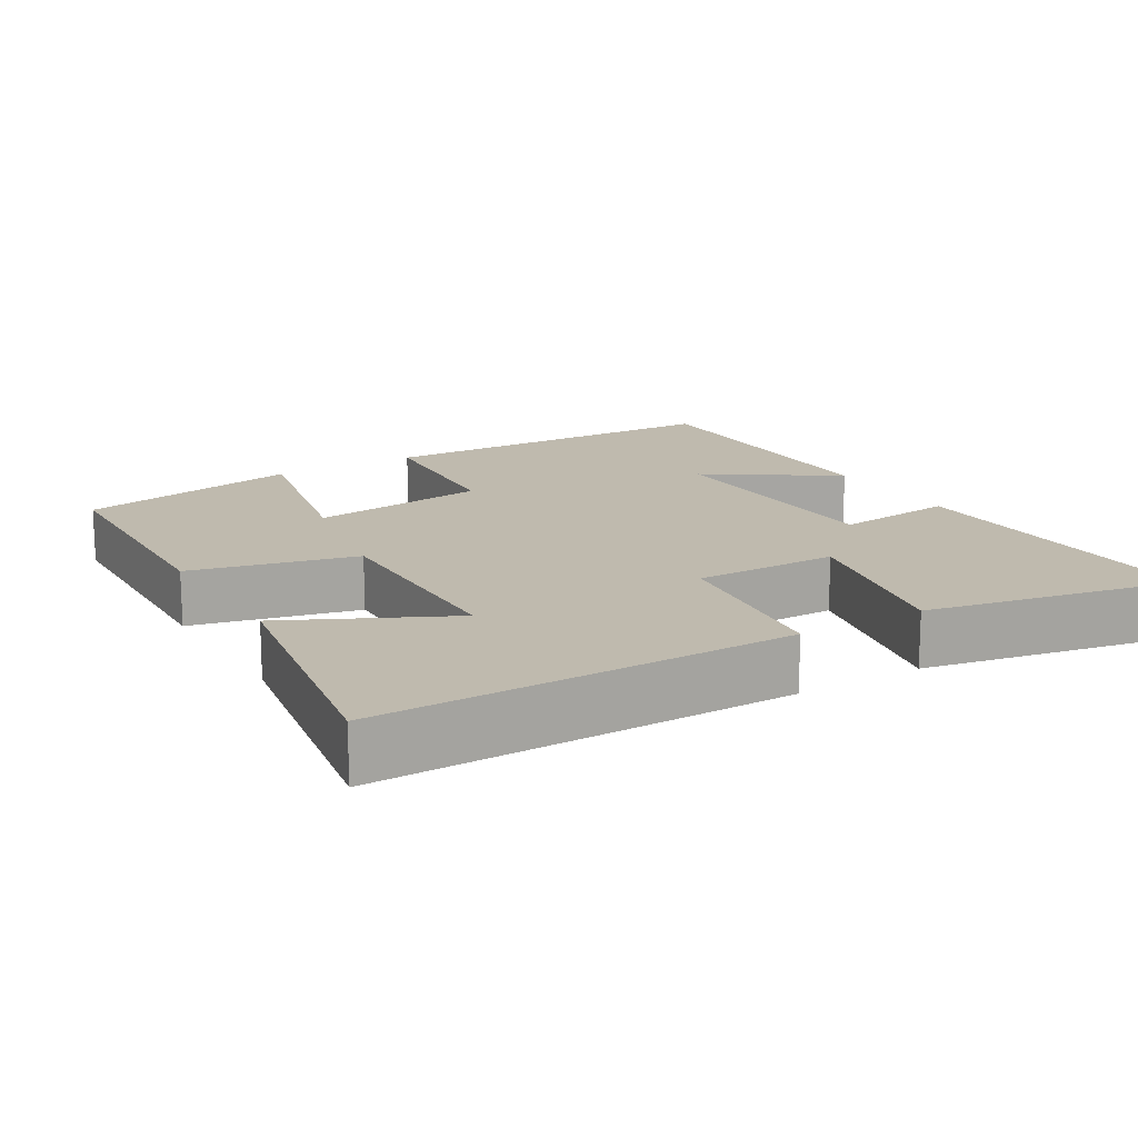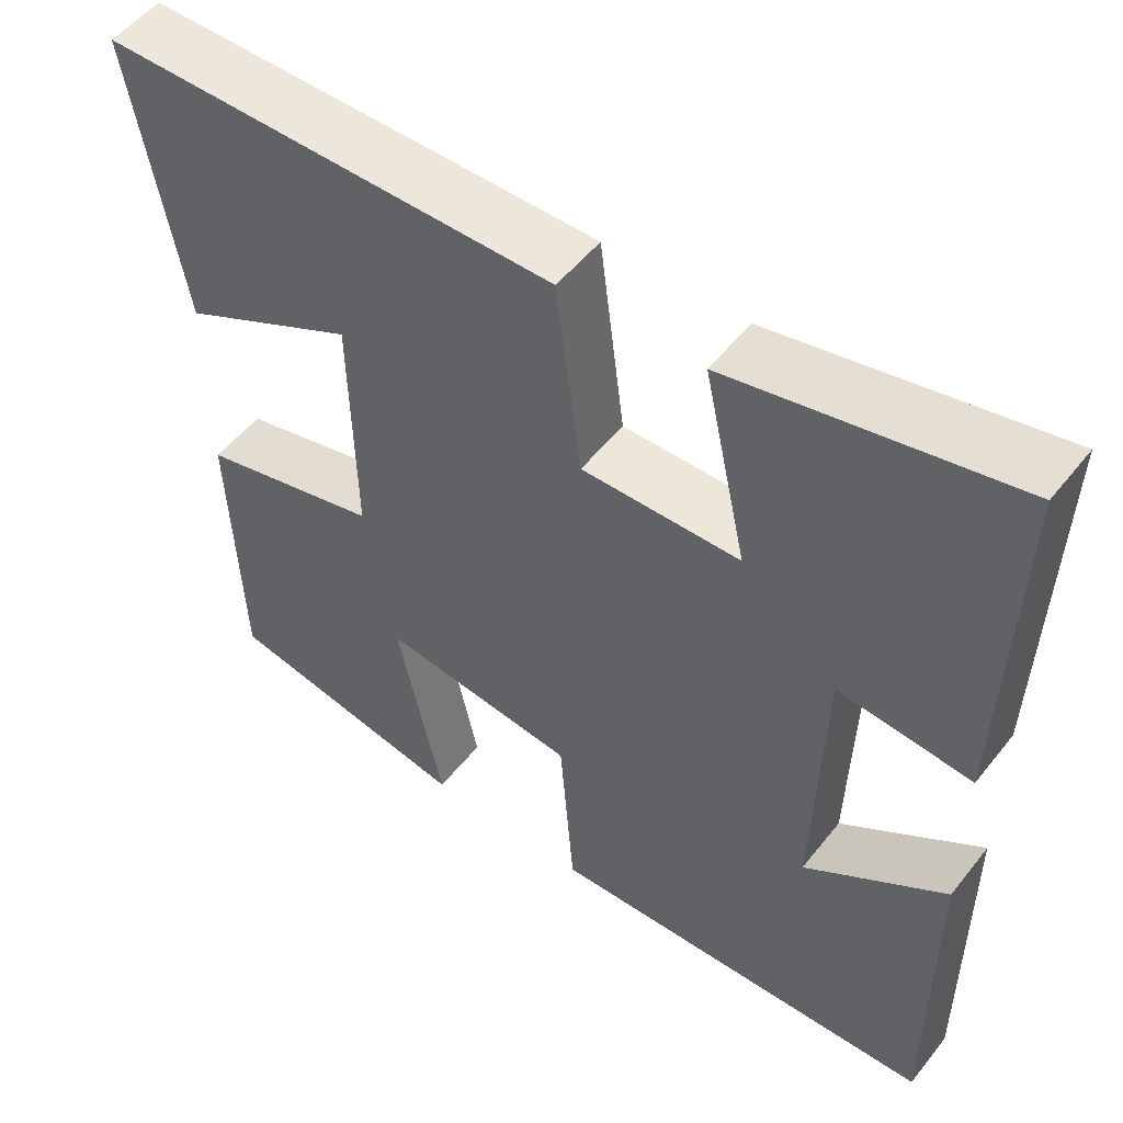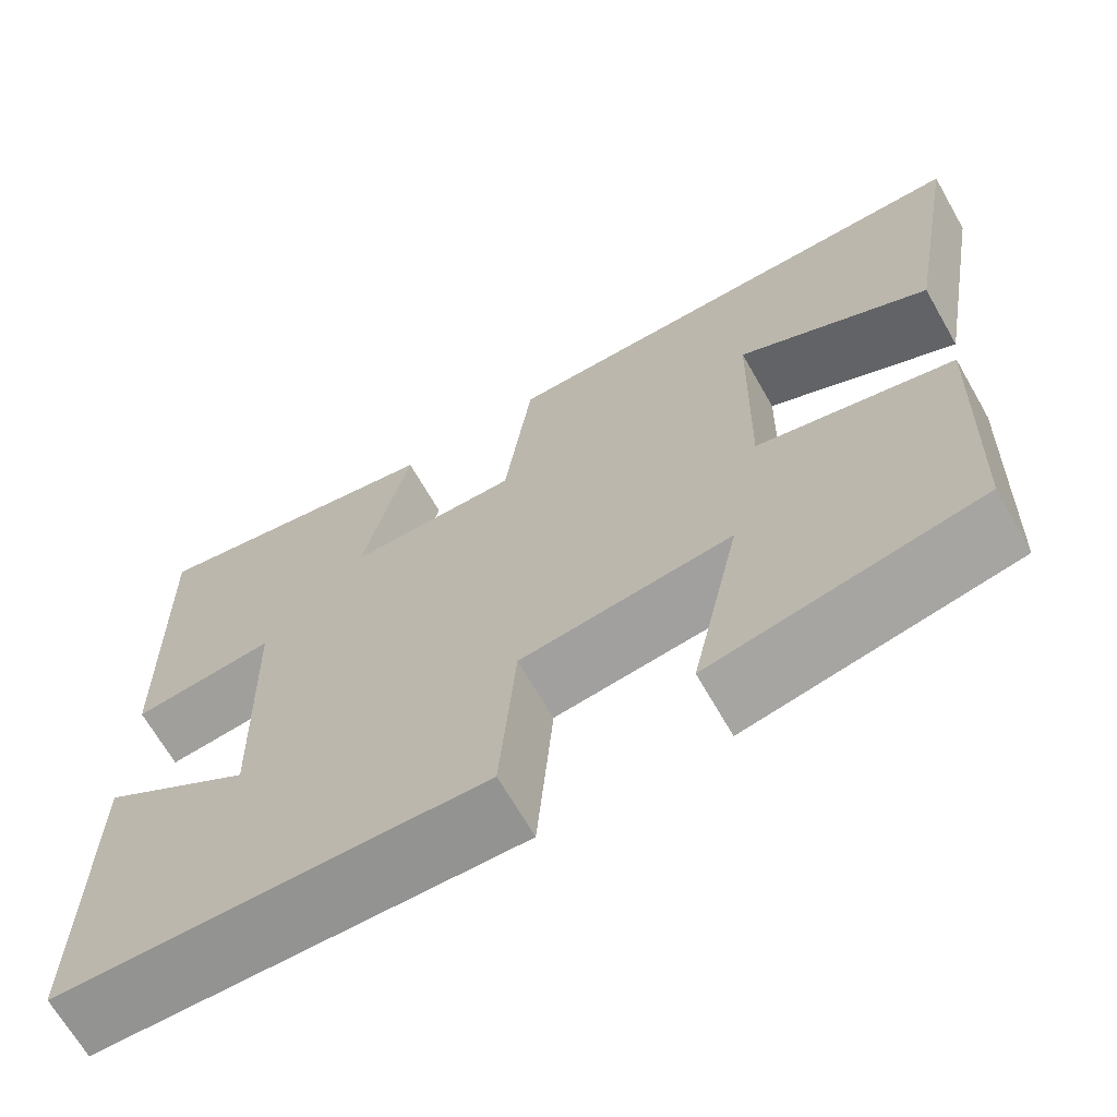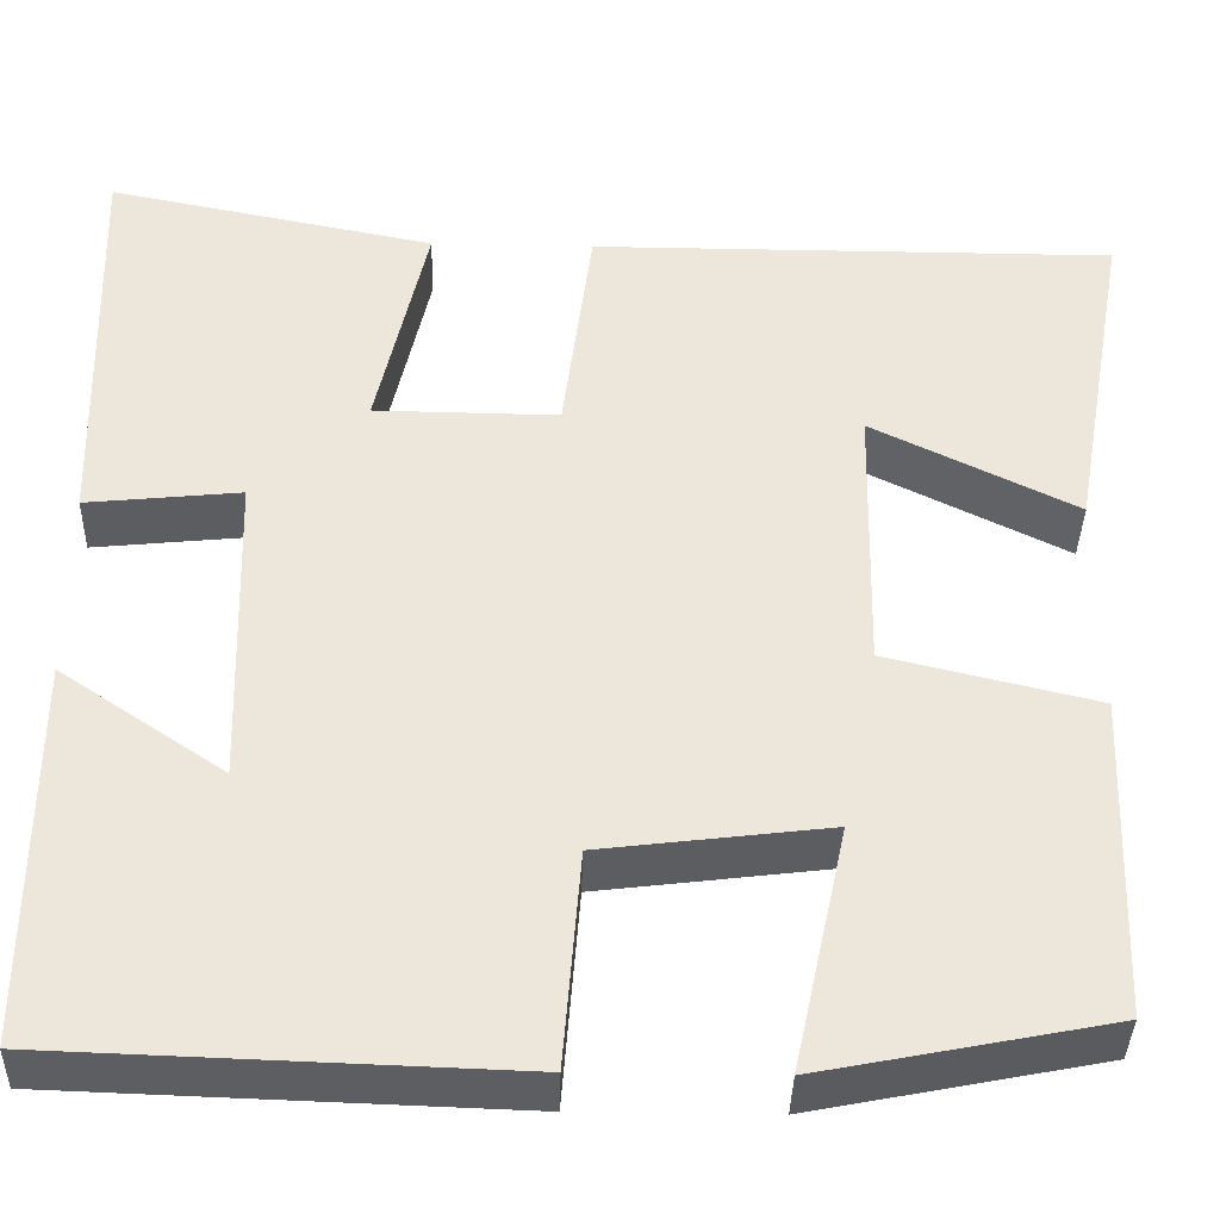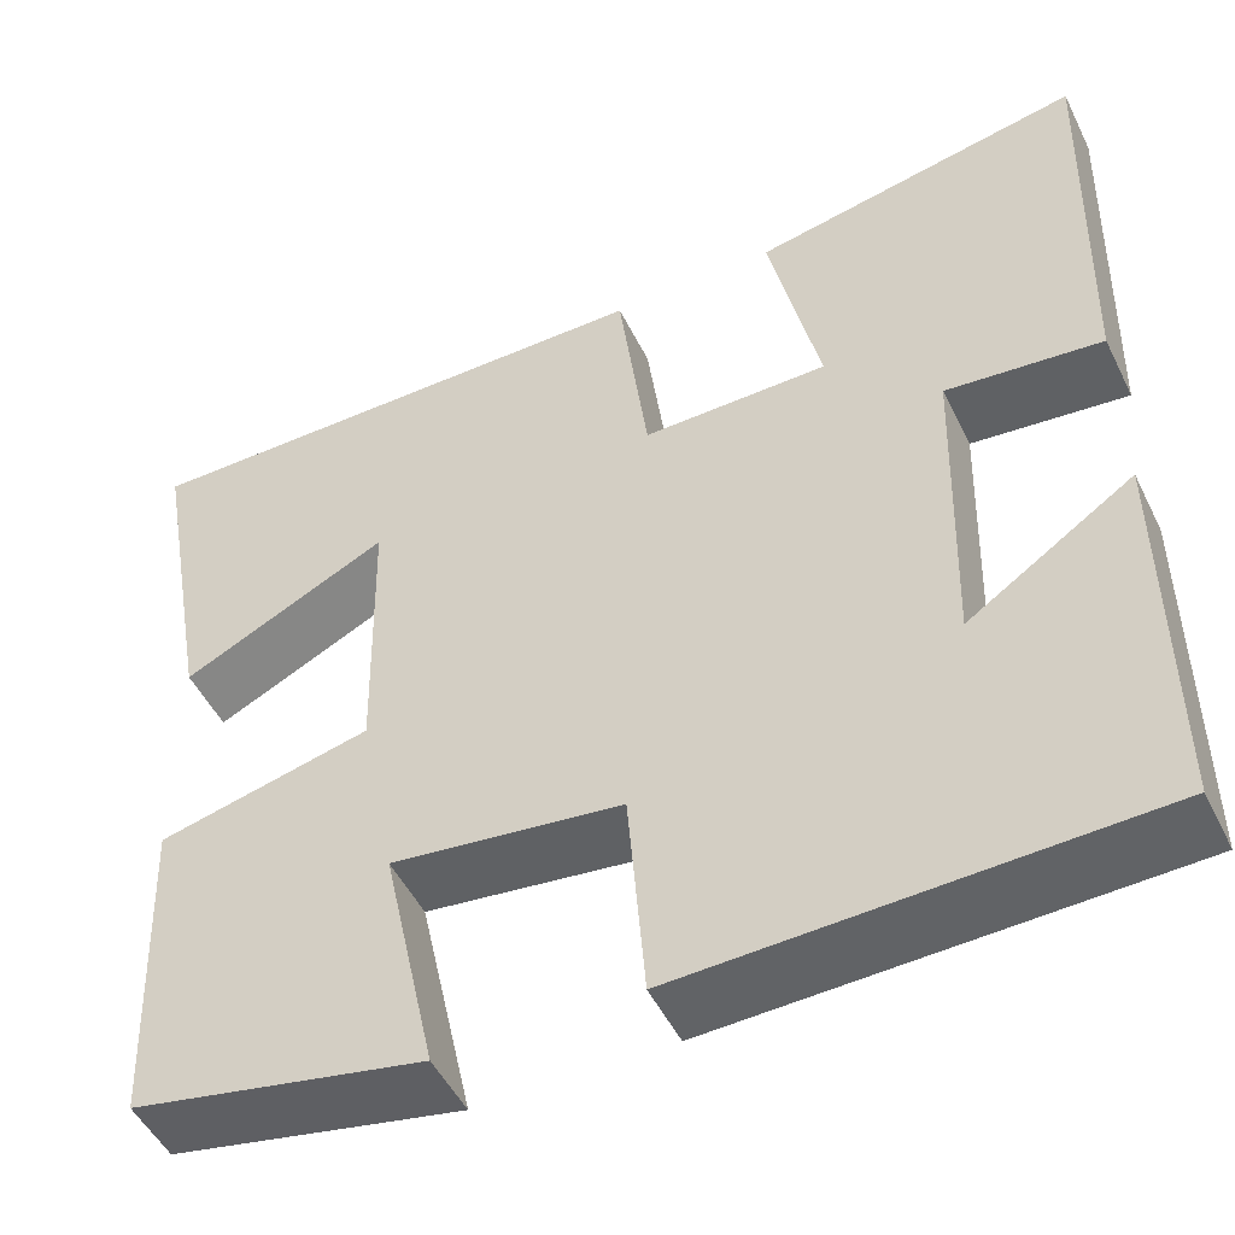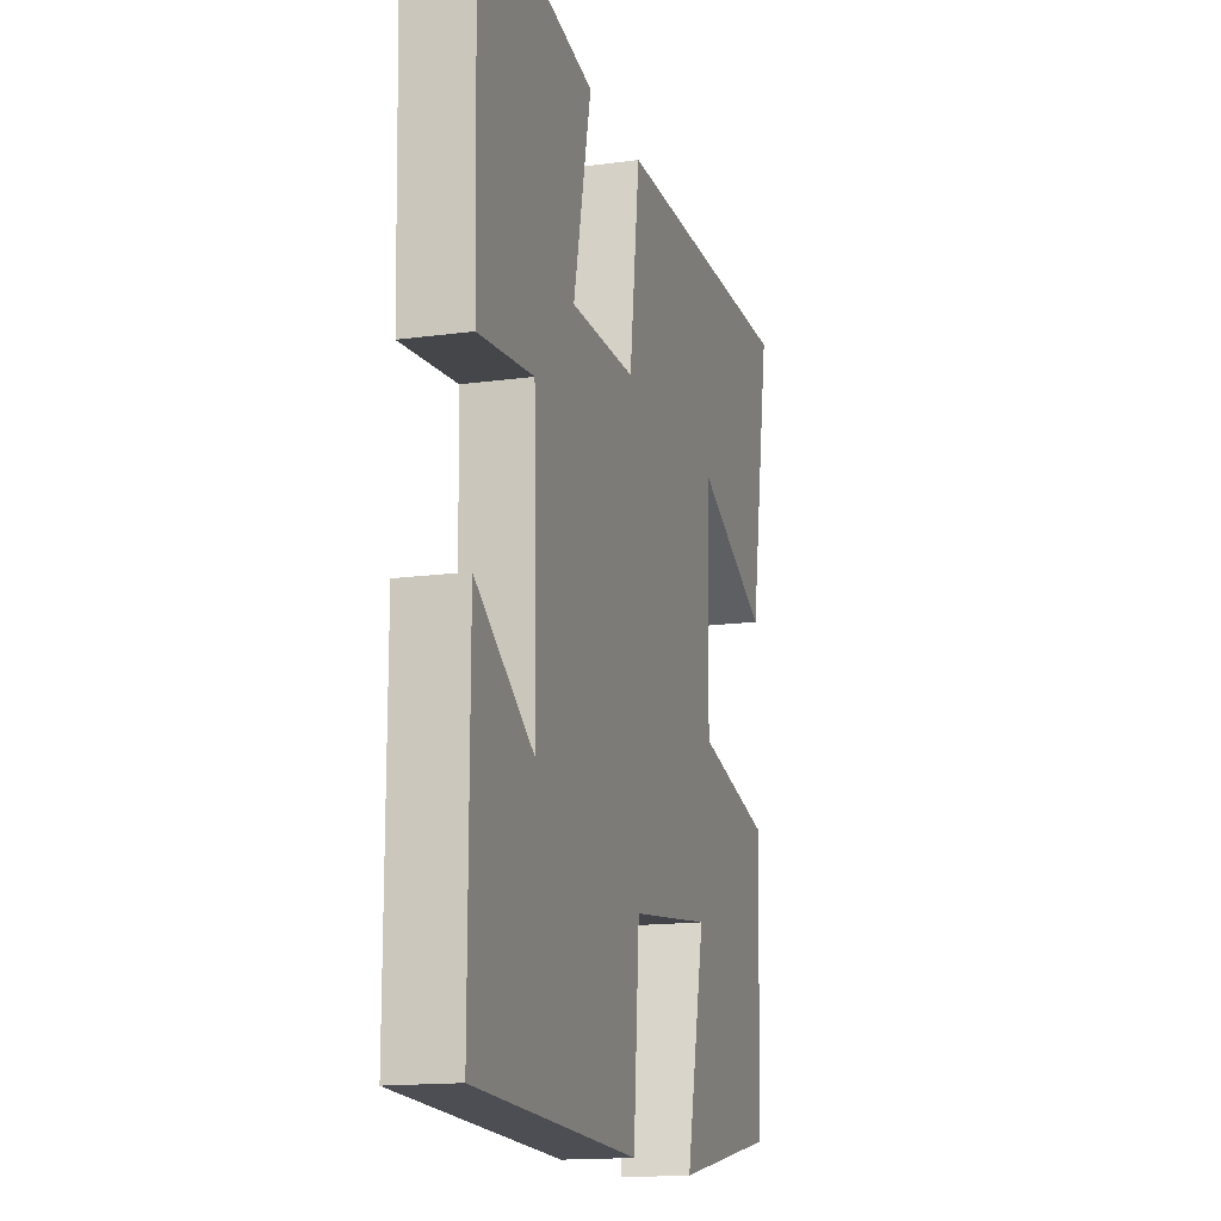
<metadata>
{"format":"obj","ext":"obj","renderer":"f3d","projection":"perspective","resolution":1024,"background":"white","views":[{"elev":15.8,"azim":-31.1,"up":"+Y"},{"elev":52.0,"azim":37.2,"up":"+Z"},{"elev":-67.8,"azim":-150.2,"up":"+Z"},{"elev":-38.1,"azim":178.5,"up":"+Z"},{"elev":-49.8,"azim":25.6,"up":"+Z"},{"elev":-15.4,"azim":106.0,"up":"+Z"}]}
</metadata>
<code>
v 0.512 0.07 0.569
v 0.5 0.07 0.131
v 0.337 0.07 0.148
v 0.327 0.07 -0.192
v 0.5 0.07 -0.075
v 0.501 0.07 -0.484
v 0.018 0.07 -0.5
v 0 0.07 -0.271
v -0.24 0.07 -0.241
v -0.184 0.07 -0.5
v -0.487 0.07 -0.44
v -0.5 0.07 -0.096
v -0.278 0.07 -0.043
v -0.284 0.07 0.251
v -0.5 0.07 0.144
v -0.563 0.07 0.501
v -0.006 0.07 0.5
v 0.025 0.07 0.258
v 0.219 0.07 0.26
v 0.166 0.07 0.5
v 0.512 0 0.569
v 0.5 0 0.131
v 0.337 0 0.148
v 0.327 0 -0.192
v 0.5 0 -0.075
v 0.501 0 -0.484
v 0.018 0 -0.5
v 0 0 -0.271
v -0.24 0 -0.241
v -0.184 0 -0.5
v -0.487 0 -0.44
v -0.5 0 -0.096
v -0.278 0 -0.043
v -0.284 0 0.251
v -0.5 0 0.144
v -0.563 0 0.501
v -0.006 0 0.5
v 0.025 0 0.258
v 0.219 0 0.26
v 0.166 0 0.5
f 1 2 3
f 20 1 3
f 19 20 3
f 18 19 3 4
f 16 17 18
f 16 18 4
f 14 15 16
f 14 16 4
f 13 14 4
f 12 13 4
f 9 10 11 12
f 8 9 12 4
f 7 8 4
f 4 5 6 7
f 23 22 21
f 23 21 40
f 23 40 39
f 24 23 39 38
f 38 37 36
f 24 38 36
f 36 35 34
f 24 36 34
f 24 34 33
f 24 33 32
f 32 31 30 29
f 24 32 29 28
f 24 28 27
f 27 26 25 24
f 1 21 22 2
f 2 22 23 3
f 3 23 24 4
f 4 24 25 5
f 5 25 26 6
f 6 26 27 7
f 7 27 28 8
f 8 28 29 9
f 9 29 30 10
f 10 30 31 11
f 11 31 32 12
f 12 32 33 13
f 13 33 34 14
f 14 34 35 15
f 15 35 36 16
f 16 36 37 17
f 17 37 38 18
f 18 38 39 19
f 19 39 40 20
f 20 40 21 1

</code>
